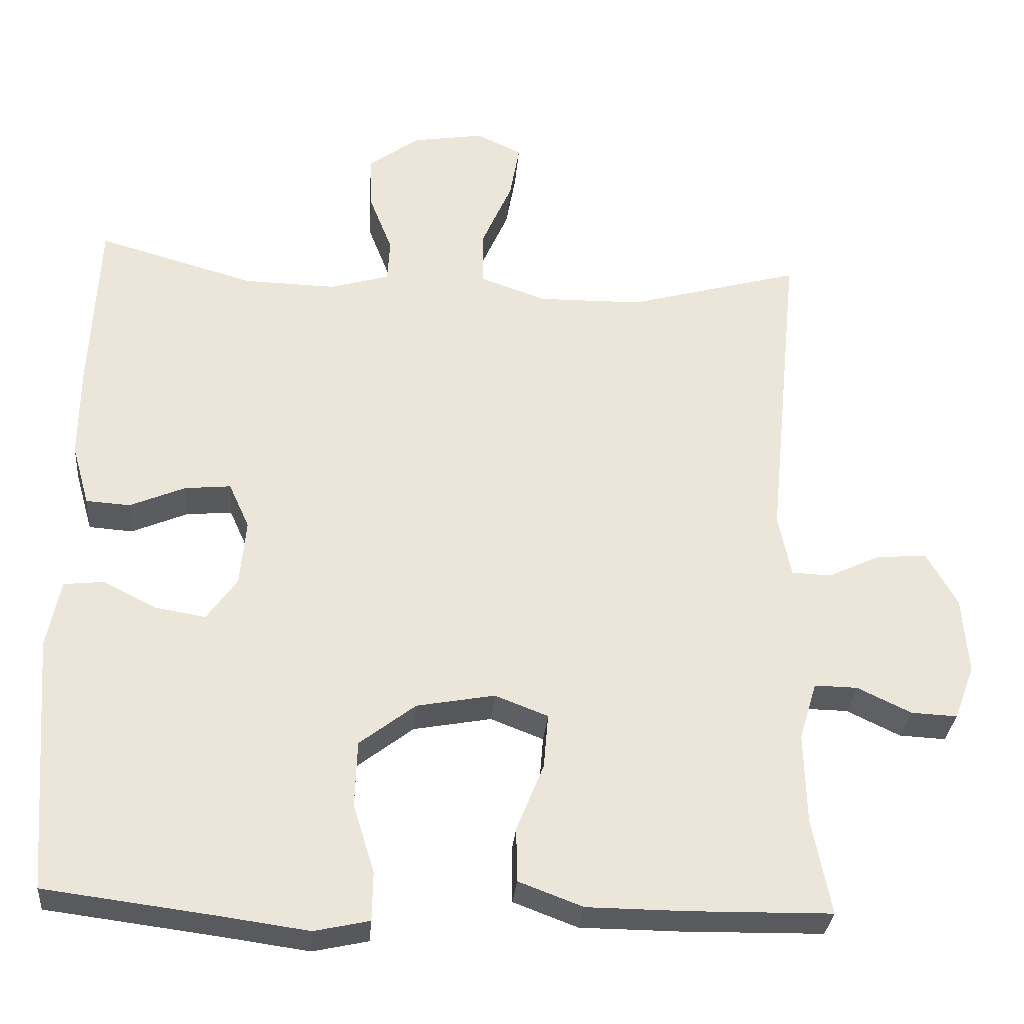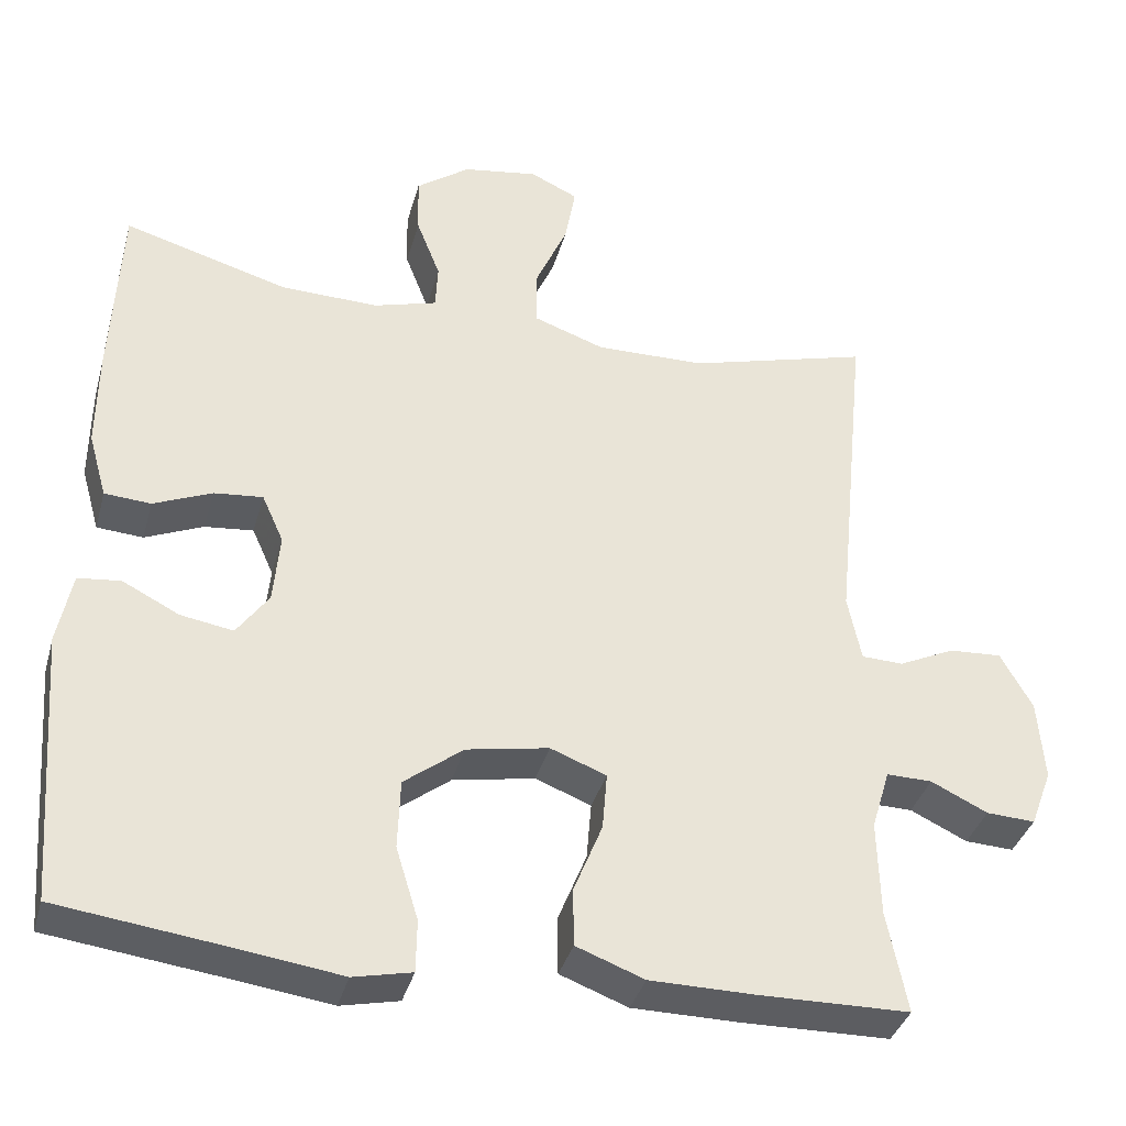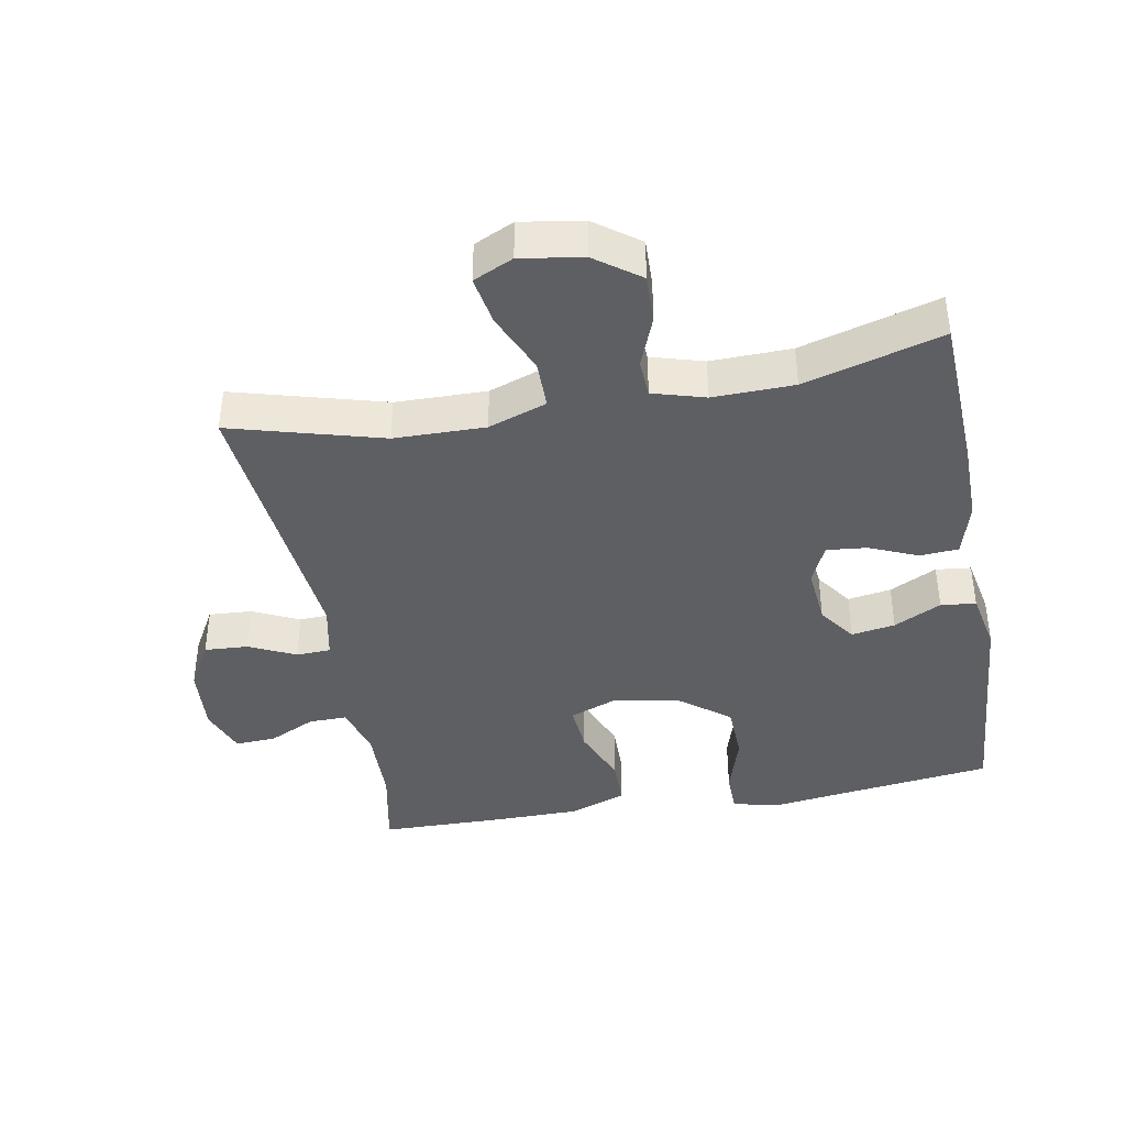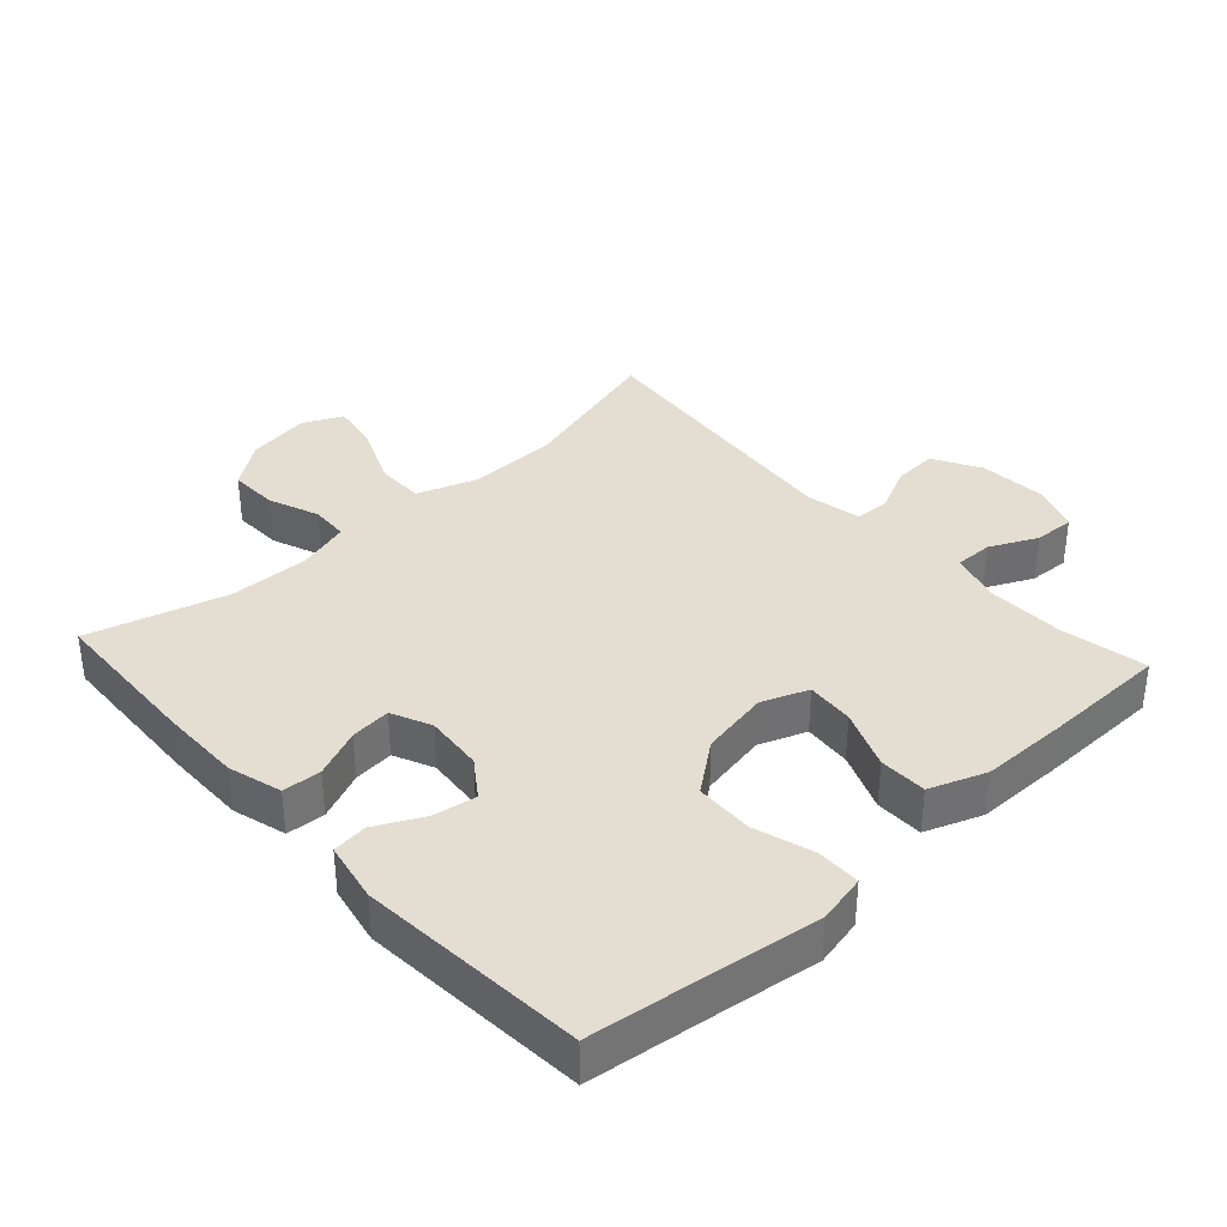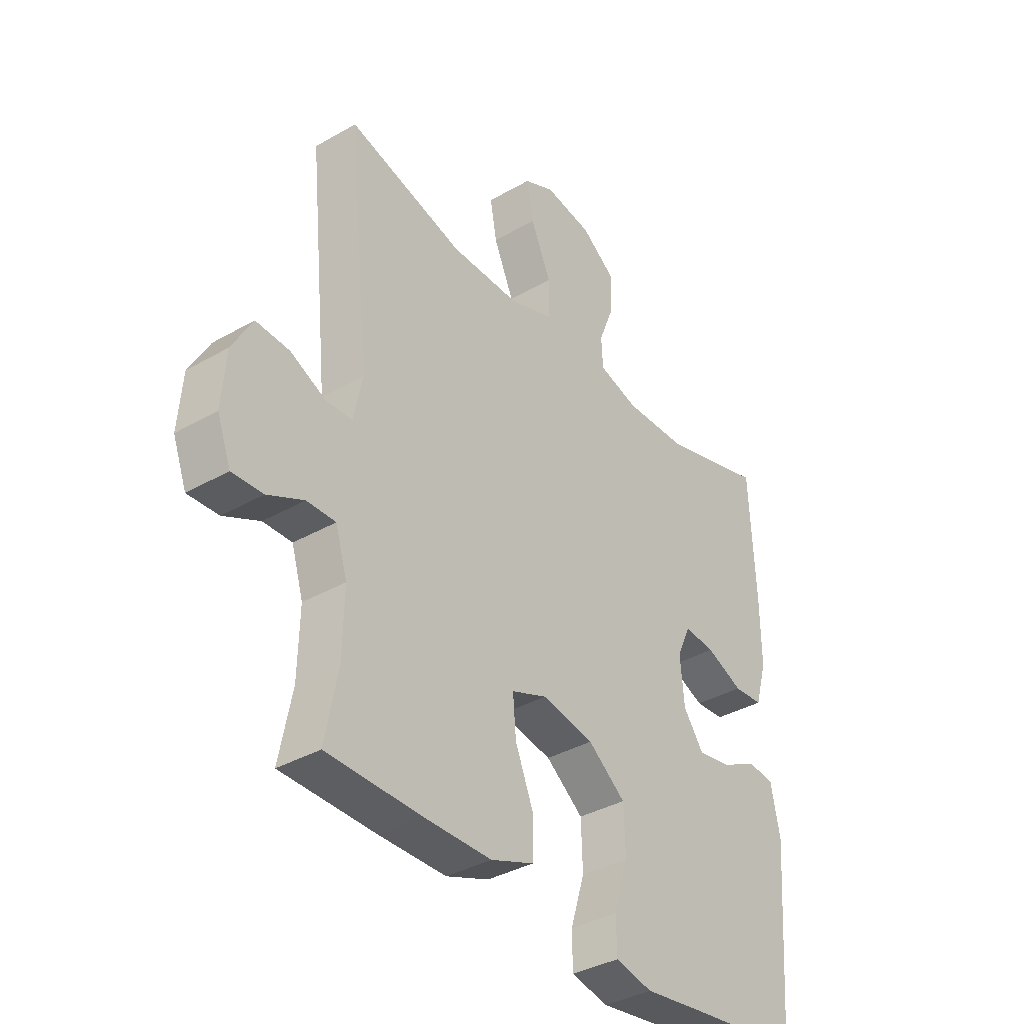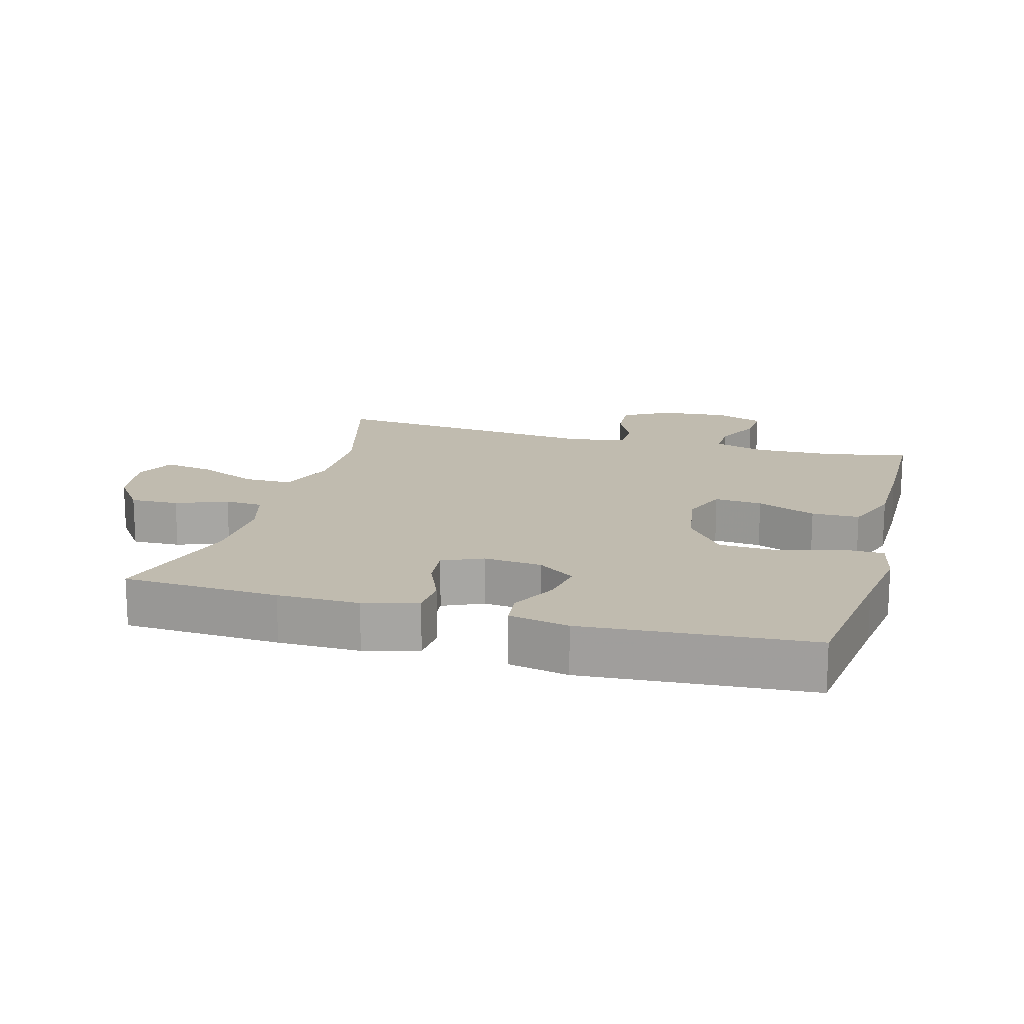
<metadata>
{"format":"obj","ext":"obj","renderer":"f3d","projection":"perspective","resolution":1024,"background":"white","views":[{"elev":-30.9,"azim":175.2,"up":"+Z"},{"elev":-36.6,"azim":165.0,"up":"+Z"},{"elev":-40.5,"azim":10.3,"up":"+Y"},{"elev":36.2,"azim":137.6,"up":"+Y"},{"elev":-36.6,"azim":-53.2,"up":"+Z"},{"elev":16.2,"azim":105.6,"up":"+Y"}]}
</metadata>
<code>
v 0.5 0.07 0.5
v 0.511 0.07 0.265
v 0.512 0.07 0.142
v 0.489 0.07 0.061
v 0.431 0.07 0.057
v 0.358 0.07 0.088
v 0.297 0.07 0.094
v 0.27 0.07 0.034
v 0.278 0.07 -0.054
v 0.318 0.07 -0.11
v 0.384 0.07 -0.099
v 0.455 0.07 -0.063
v 0.508 0.07 -0.069
v 0.526 0.07 -0.159
v 0.5 0.07 -0.5
v 0.274 0.07 -0.529
v 0.159 0.07 -0.545
v 0.086 0.07 -0.529
v 0.085 0.07 -0.464
v 0.113 0.07 -0.373
v 0.11 0.07 -0.286
v 0.036 0.07 -0.229
v -0.067 0.07 -0.21
v -0.137 0.07 -0.237
v -0.131 0.07 -0.309
v -0.095 0.07 -0.398
v -0.096 0.07 -0.47
v -0.181 0.07 -0.502
v -0.313 0.07 -0.503
v -0.5 0.07 -0.5
v -0.475 0.07 -0.373
v -0.472 0.07 -0.253
v -0.495 0.07 -0.177
v -0.552 0.07 -0.178
v -0.623 0.07 -0.212
v -0.684 0.07 -0.215
v -0.711 0.07 -0.143
v -0.703 0.07 -0.041
v -0.663 0.07 0.03
v -0.597 0.07 0.026
v -0.527 0.07 -0.007
v -0.475 0.07 -0.005
v -0.458 0.07 0.078
v -0.5 0.07 0.5
v -0.272 0.07 0.437
v -0.135 0.07 0.435
v -0.047 0.07 0.466
v -0.047 0.07 0.539
v -0.087 0.07 0.63
v -0.1 0.07 0.704
v -0.04 0.07 0.732
v 0.054 0.07 0.717
v 0.121 0.07 0.668
v 0.119 0.07 0.595
v 0.089 0.07 0.518
v 0.092 0.07 0.461
v 0.171 0.07 0.438
v 0.293 0.07 0.441
v 0.5 0 0.5
v 0.511 0 0.265
v 0.512 0 0.142
v 0.489 0 0.061
v 0.431 0 0.057
v 0.358 0 0.088
v 0.297 0 0.094
v 0.27 0 0.034
v 0.278 0 -0.054
v 0.318 0 -0.11
v 0.384 0 -0.099
v 0.455 0 -0.063
v 0.508 0 -0.069
v 0.526 0 -0.159
v 0.5 0 -0.5
v 0.274 0 -0.529
v 0.159 0 -0.545
v 0.086 0 -0.529
v 0.085 0 -0.464
v 0.113 0 -0.373
v 0.11 0 -0.286
v 0.036 0 -0.229
v -0.067 0 -0.21
v -0.137 0 -0.237
v -0.131 0 -0.309
v -0.095 0 -0.398
v -0.096 0 -0.47
v -0.181 0 -0.502
v -0.313 0 -0.503
v -0.5 0 -0.5
v -0.475 0 -0.373
v -0.472 0 -0.253
v -0.495 0 -0.177
v -0.552 0 -0.178
v -0.623 0 -0.212
v -0.684 0 -0.215
v -0.711 0 -0.143
v -0.703 0 -0.041
v -0.663 0 0.03
v -0.597 0 0.026
v -0.527 0 -0.007
v -0.475 0 -0.005
v -0.458 0 0.078
v -0.5 0 0.5
v -0.272 0 0.437
v -0.135 0 0.435
v -0.047 0 0.466
v -0.047 0 0.539
v -0.087 0 0.63
v -0.1 0 0.704
v -0.04 0 0.732
v 0.054 0 0.717
v 0.121 0 0.668
v 0.119 0 0.595
v 0.089 0 0.518
v 0.092 0 0.461
v 0.171 0 0.438
v 0.293 0 0.441
f 53 54 55
f 52 53 55
f 51 52 55
f 50 51 55
f 49 50 55
f 48 49 55
f 47 48 55 56
f 46 47 56 57
f 43 44 45
f 42 43 45 46
f 39 40 41
f 38 39 41
f 37 38 41
f 36 37 41
f 35 36 41
f 34 35 41
f 33 34 41 42
f 42 46 57
f 33 42 57
f 32 33 57
f 29 30 31
f 28 29 31
f 27 28 31
f 26 27 31
f 25 26 31
f 24 25 31 32
f 18 19 20
f 17 18 20
f 16 17 20
f 16 20 21
f 15 16 21
f 14 15 21
f 13 14 21
f 12 13 21
f 11 12 21
f 10 11 21 22
f 4 5 6
f 3 4 6
f 2 3 6
f 1 2 6
f 58 1 6
f 58 6 7
f 58 7 8
f 57 58 8
f 32 57 8
f 24 32 8
f 23 24 8
f 9 10 22 23
f 8 9 23
f 113 112 111
f 113 111 110
f 113 110 109
f 113 109 108
f 113 108 107
f 113 107 106
f 114 113 106 105
f 115 114 105 104
f 103 102 101
f 104 103 101 100
f 99 98 97
f 99 97 96
f 99 96 95
f 99 95 94
f 99 94 93
f 99 93 92
f 100 99 92 91
f 115 104 100
f 115 100 91
f 115 91 90
f 89 88 87
f 89 87 86
f 89 86 85
f 89 85 84
f 89 84 83
f 90 89 83 82
f 78 77 76
f 78 76 75
f 78 75 74
f 79 78 74
f 79 74 73
f 79 73 72
f 79 72 71
f 79 71 70
f 79 70 69
f 80 79 69 68
f 64 63 62
f 64 62 61
f 64 61 60
f 64 60 59
f 64 59 116
f 65 64 116
f 66 65 116
f 66 116 115
f 66 115 90
f 66 90 82
f 66 82 81
f 81 80 68 67
f 81 67 66
f 1 59 60 2
f 2 60 61 3
f 3 61 62 4
f 4 62 63 5
f 5 63 64 6
f 6 64 65 7
f 7 65 66 8
f 8 66 67 9
f 9 67 68 10
f 10 68 69 11
f 11 69 70 12
f 12 70 71 13
f 13 71 72 14
f 14 72 73 15
f 15 73 74 16
f 16 74 75 17
f 17 75 76 18
f 18 76 77 19
f 19 77 78 20
f 20 78 79 21
f 21 79 80 22
f 22 80 81 23
f 23 81 82 24
f 24 82 83 25
f 25 83 84 26
f 26 84 85 27
f 27 85 86 28
f 28 86 87 29
f 29 87 88 30
f 30 88 89 31
f 31 89 90 32
f 32 90 91 33
f 33 91 92 34
f 34 92 93 35
f 35 93 94 36
f 36 94 95 37
f 37 95 96 38
f 38 96 97 39
f 39 97 98 40
f 40 98 99 41
f 41 99 100 42
f 42 100 101 43
f 43 101 102 44
f 44 102 103 45
f 45 103 104 46
f 46 104 105 47
f 47 105 106 48
f 48 106 107 49
f 49 107 108 50
f 50 108 109 51
f 51 109 110 52
f 52 110 111 53
f 53 111 112 54
f 54 112 113 55
f 55 113 114 56
f 56 114 115 57
f 57 115 116 58
f 58 116 59 1

</code>
